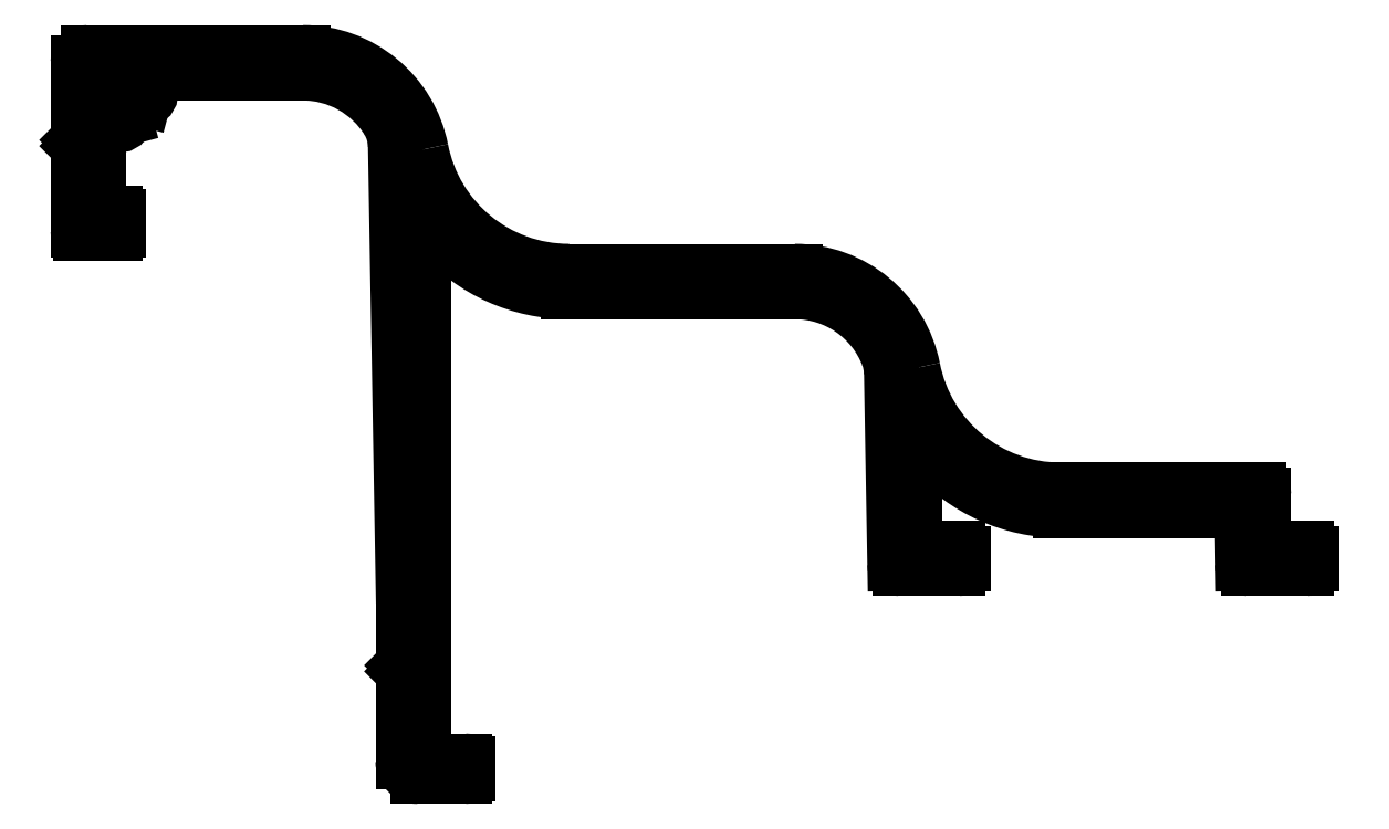
<metadata>
{"format":"dxf","ext":"dxf","renderer":"ezdxf+matplotlib","layout":"modelspace","background":"white","min_lineweight":24,"dpi":150}
</metadata>
<code>
0
SECTION
2
ENTITIES
0
LINE
8
0
10
1993
20
2155
30
0
11
1992
21
2197
31
0
0
LINE
8
0
10
1993
20
2146
30
0
11
1993
21
2155
31
0
0
LINE
8
0
10
1993
20
2145
30
0
11
1993
21
2146
31
0
0
LINE
8
0
10
1993
20
2145
30
0
11
1993
21
2145
31
0
0
LINE
8
0
10
1993
20
2136
30
0
11
1993
21
2145
31
0
0
ARC
8
0
10
1995
20
2136
30
0
40
1.5
50
180
51
270
0
LINE
8
0
10
1999
20
2135
30
0
11
1995
21
2135
31
0
0
ARC
8
0
10
1999
20
2135
30
0
40
0.3
50
270
51
360
0
LINE
8
0
10
2000
20
2136
30
0
11
2000
21
2135
31
0
0
ARC
8
0
10
1999
20
2136
30
0
40
0.3
50
0
51
90
0
LINE
8
0
10
1996
20
2136
30
0
11
1999
21
2136
31
0
0
ARC
8
0
10
1996
20
2137
30
0
40
0.5
50
180
51
270
0
LINE
8
0
10
1995
20
2188
30
0
11
1995
21
2137
31
0
0
ARC
8
0
10
1996
20
2188
30
0
40
1
50
41.43
51
180
0
ARC
8
0
10
2010
20
2200
30
0
40
17
50
221.4
51
270
0
LINE
8
0
10
2032
20
2183
30
0
11
2010
21
2183
31
0
0
ARC
8
0
10
2032
20
2173
30
0
40
10
50
20.96
51
90
0
ARC
8
0
10
2037
20
2175
30
0
40
5
50
1
51
20.96
0
LINE
8
0
10
2042
20
2156
30
0
11
2042
21
2175
31
0
0
ARC
8
0
10
2043
20
2156
30
0
40
0.5
50
180
51
270
0
LINE
8
0
10
2048
20
2155
30
0
11
2043
21
2155
31
0
0
ARC
8
0
10
2048
20
2156
30
0
40
0.5
50
270
51
360
0
LINE
8
0
10
2049
20
2157
30
0
11
2049
21
2156
31
0
0
ARC
8
0
10
2048
20
2157
30
0
40
0.5
50
0
51
90
0
LINE
8
0
10
2045
20
2157
30
0
11
2048
21
2157
31
0
0
ARC
8
0
10
2045
20
2158
30
0
40
0.5
50
180
51
270
0
LINE
8
0
10
2044
20
2166
30
0
11
2044
21
2158
31
0
0
ARC
8
0
10
2045
20
2166
30
0
40
1
50
41.43
51
180
0
ARC
8
0
10
2059
20
2178
30
0
40
17
50
221.4
51
270
0
LINE
8
0
10
2076
20
2161
30
0
11
2059
21
2161
31
0
0
ARC
8
0
10
2076
20
2161
30
0
40
0.5
50
1
51
90
0
LINE
8
0
10
2077
20
2156
30
0
11
2077
21
2161
31
0
0
ARC
8
0
10
2077
20
2156
30
0
40
0.5
50
180
51
270
0
LINE
8
0
10
2083
20
2155
30
0
11
2077
21
2155
31
0
0
ARC
8
0
10
2083
20
2156
30
0
40
0.5
50
270
51
360
0
LINE
8
0
10
2084
20
2157
30
0
11
2084
21
2156
31
0
0
ARC
8
0
10
2083
20
2157
30
0
40
0.5
50
0
51
90
0
LINE
8
0
10
2079
20
2157
30
0
11
2083
21
2157
31
0
0
ARC
8
0
10
2079
20
2158
30
0
40
0.5
50
180
51
270
0
LINE
8
0
10
2079
20
2163
30
0
11
2079
21
2158
31
0
0
ARC
8
0
10
2078
20
2163
30
0
40
0.5
50
0
51
90
0
LINE
8
0
10
2059
20
2163
30
0
11
2078
21
2163
31
0
0
ARC
8
0
10
2059
20
2178
30
0
40
15
50
191.1
51
270
0
ARC
8
0
10
2032
20
2173
30
0
40
12
50
11.1
51
90
0
LINE
8
0
10
2010
20
2185
30
0
11
2032
21
2185
31
0
0
ARC
8
0
10
2010
20
2200
30
0
40
15
50
191.1
51
270
0
ARC
8
0
10
1983
20
2195
30
0
40
12
50
11.1
51
90
0
LINE
8
0
10
1962
20
2207
30
0
11
1983
21
2207
31
0
0
ARC
8
0
10
1962
20
2206
30
0
40
1
50
90
51
180
0
LINE
8
0
10
1961
20
2198
30
0
11
1961
21
2206
31
0
0
LINE
8
0
10
1961
20
2198
30
0
11
1961
21
2198
31
0
0
LINE
8
0
10
1961
20
2197
30
0
11
1961
21
2198
31
0
0
LINE
8
0
10
1961
20
2189
30
0
11
1961
21
2197
31
0
0
ARC
8
0
10
1961
20
2189
30
0
40
0.3
50
180
51
270
0
LINE
8
0
10
1964
20
2189
30
0
11
1961
21
2189
31
0
0
ARC
8
0
10
1964
20
2189
30
0
40
0.3
50
270
51
0
0
LINE
8
0
10
1965
20
2190
30
0
11
1965
21
2189
31
0
0
ARC
8
0
10
1964
20
2190
30
0
40
0.3
50
0
51
90
0
LINE
8
0
10
1963
20
2191
30
0
11
1964
21
2191
31
0
0
ARC
8
0
10
1963
20
2191
30
0
40
0.3
50
180
51
270
0
LINE
8
0
10
1963
20
2200
30
0
11
1963
21
2191
31
0
0
ARC
8
0
10
1963
20
2200
30
0
40
0.3
50
63.9
51
180
0
ARC
8
0
10
1965
20
2203
30
0
40
3.3
50
243.9
51
274.7
0
ARC
8
0
10
1965
20
2200
30
0
40
0.5
50
274.7
51
15
0
LINE
8
0
10
1965
20
2201
30
0
11
1965
21
2200
31
0
0
ARC
8
0
10
1965
20
2201
30
0
40
0.3
50
15
51
91.45
0
ARC
8
0
10
1964
20
2201
30
0
40
0.4
50
359.7
51
170
0
ARC
8
0
10
1965
20
2203
30
0
40
1.8
50
197.9
51
252.1
0
ARC
8
0
10
1963
20
2203
30
0
40
0.4
50
280
51
90.22
0
ARC
8
0
10
1965
20
2203
30
0
40
1.8
50
97.67
51
172.3
0
ARC
8
0
10
1965
20
2205
30
0
40
0.4
50
179.8
51
350
0
ARC
8
0
10
1965
20
2203
30
0
40
1.8
50
17.91
51
72.09
0
ARC
8
0
10
1966
20
2203
30
0
40
0.4
50
100
51
270.3
0
ARC
8
0
10
1967
20
2203
30
0
40
0.3
50
178.5
51
255
0
LINE
8
0
10
1967
20
2202
30
0
11
1967
21
2202
31
0
0
ARC
8
0
10
1967
20
2203
30
0
40
0.5
50
255
51
355.3
0
ARC
8
0
10
1965
20
2203
30
0
40
3.3
50
355.3
51
26.1
0
ARC
8
0
10
1968
20
2204
30
0
40
0.3
50
90
51
206.1
0
LINE
8
0
10
1983
20
2205
30
0
11
1968
21
2205
31
0
0
ARC
8
0
10
1983
20
2195
30
0
40
10
50
31.72
51
90
0
ARC
8
0
10
1987
20
2197
30
0
40
5
50
1
51
31.72
0
ENDSEC
0
EOF

</code>
